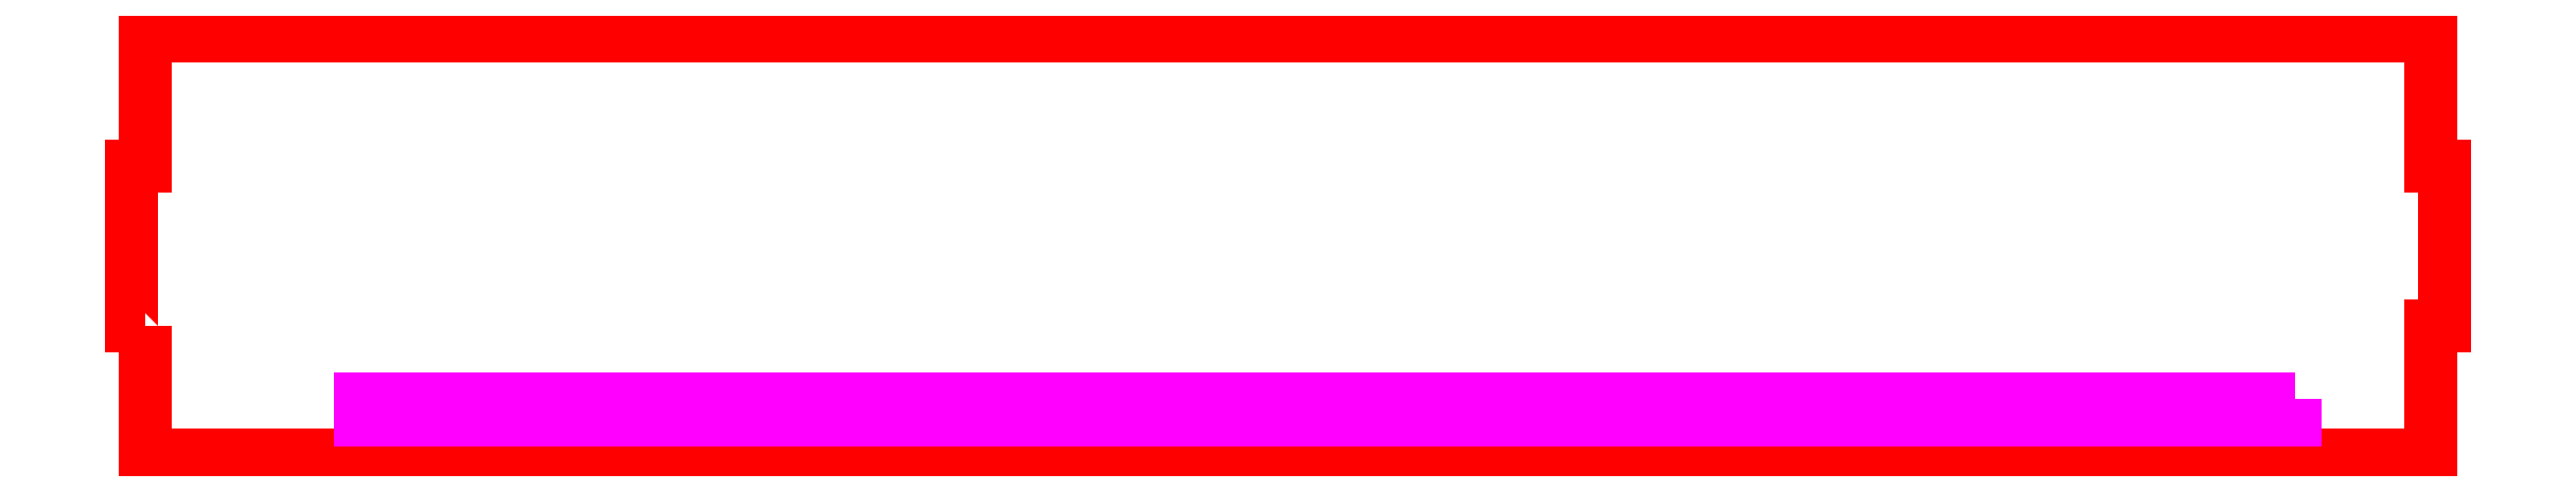
<metadata>
{"format":"dxf","ext":"dxf","renderer":"ezdxf+matplotlib","layout":"modelspace","background":"white","min_lineweight":24,"dpi":150}
</metadata>
<code>
0
SECTION
2
ENTITIES
0
POLYLINE
8
PartCut
66
1
10
0
20
0
30
0
39
-0.7
70
1
0
VERTEX
8
PartCut
10
0.17
20
1.625
30
0
0
VERTEX
8
PartCut
10
0.17
20
0
30
0
0
VERTEX
8
PartCut
10
28.77
20
0
30
0
0
VERTEX
8
PartCut
10
28.77
20
1.625
30
0
0
VERTEX
8
PartCut
10
28.94
20
1.625
30
0
0
VERTEX
8
PartCut
10
28.94
20
3.625
30
0
0
VERTEX
8
PartCut
10
28.77
20
3.625
30
0
0
VERTEX
8
PartCut
10
28.77
20
5.25
30
0
0
VERTEX
8
PartCut
10
0.17
20
5.25
30
0
0
VERTEX
8
PartCut
10
0.17
20
3.625
30
0
0
VERTEX
8
PartCut
10
0
20
3.625
30
0
0
VERTEX
8
PartCut
10
0
20
1.625
30
0
0
SEQEND
8
PartCut
0
POLYLINE
8
GROOVE25
66
1
10
0
20
0
30
0
39
-0.215
70
1
0
VERTEX
8
GROOVE25
10
27.07
20
0.705
30
0
0
VERTEX
8
GROOVE25
10
27.07
20
0.445
30
0
0
VERTEX
8
GROOVE25
10
2.87
20
0.445
30
0
0
VERTEX
8
GROOVE25
10
2.87
20
0.705
30
0
0
SEQEND
8
GROOVE25
0
ENDSEC
0
EOF

</code>
